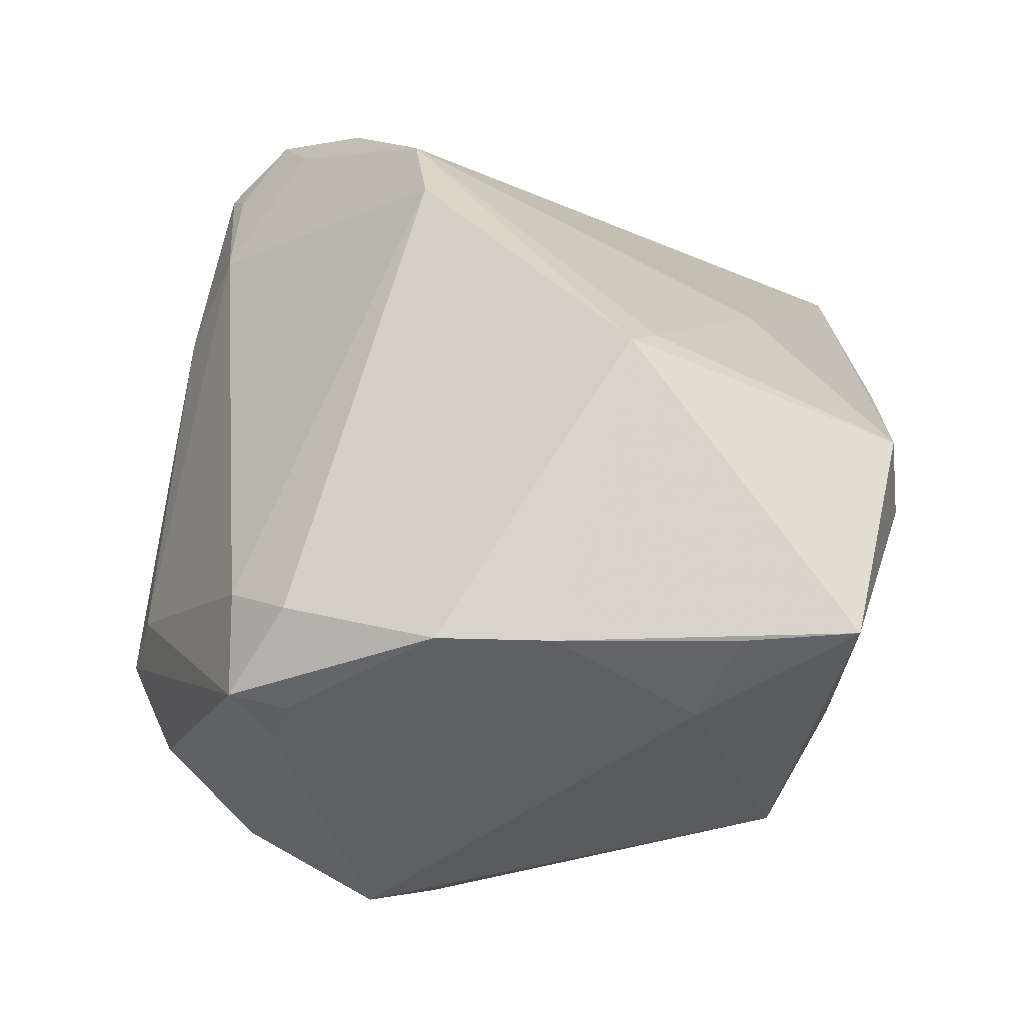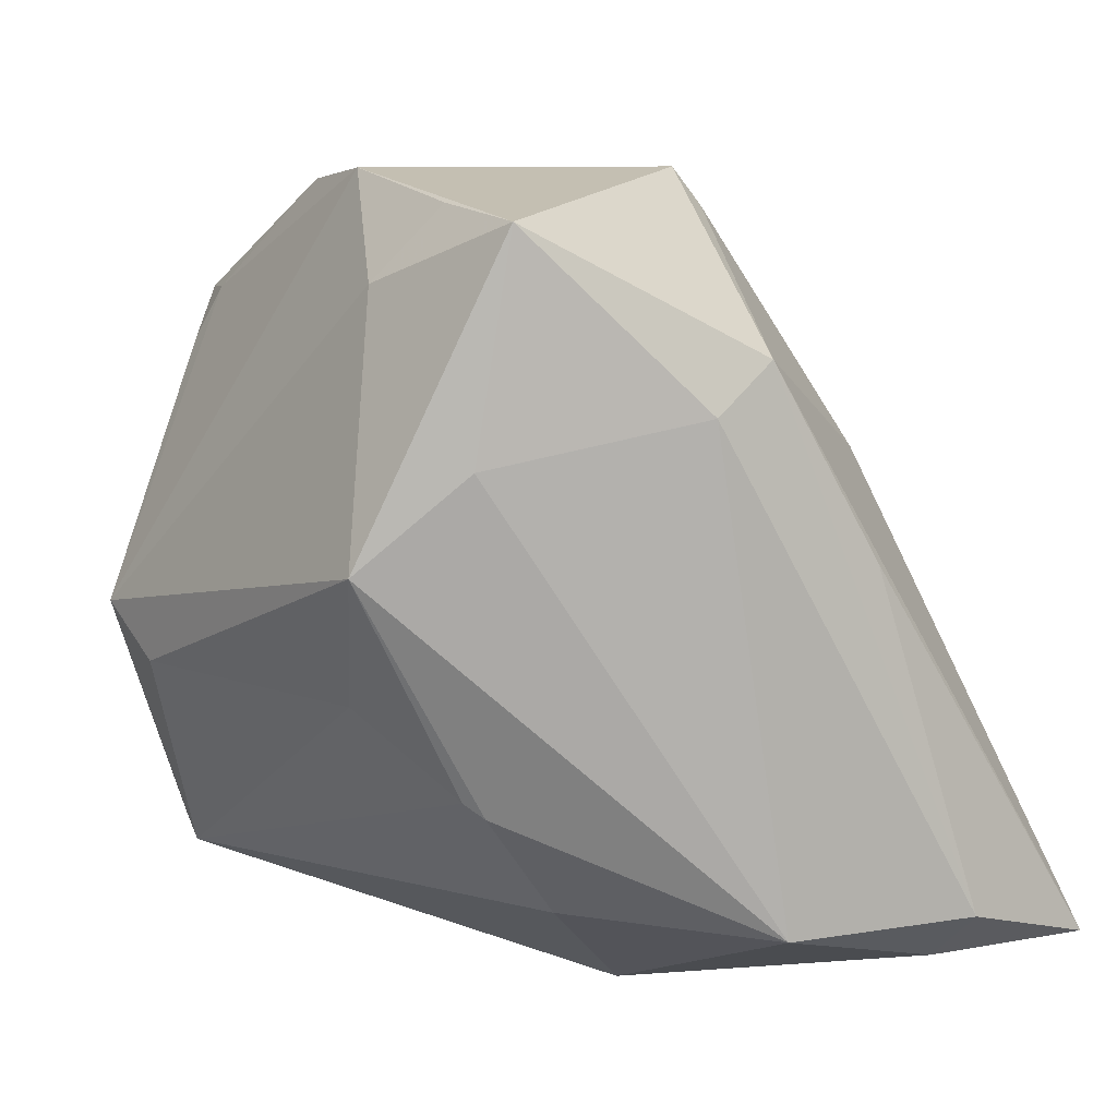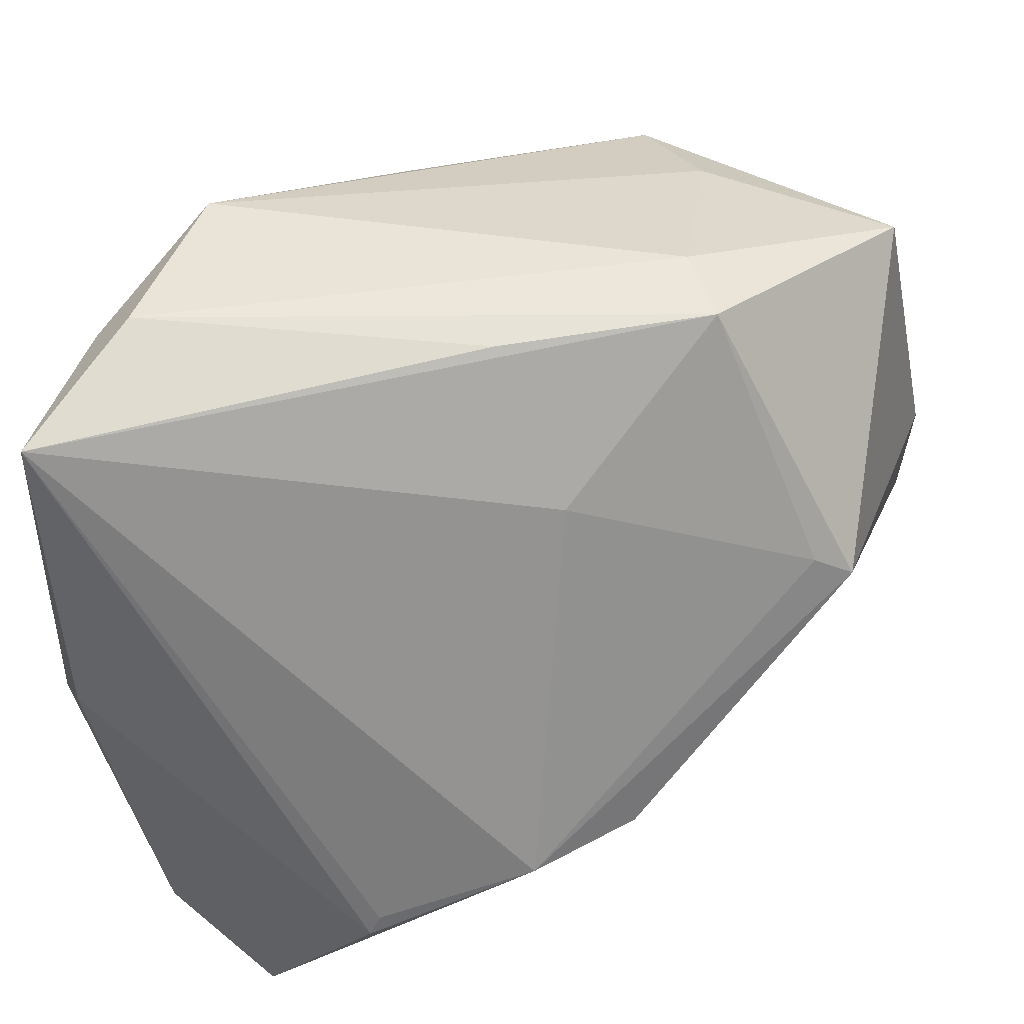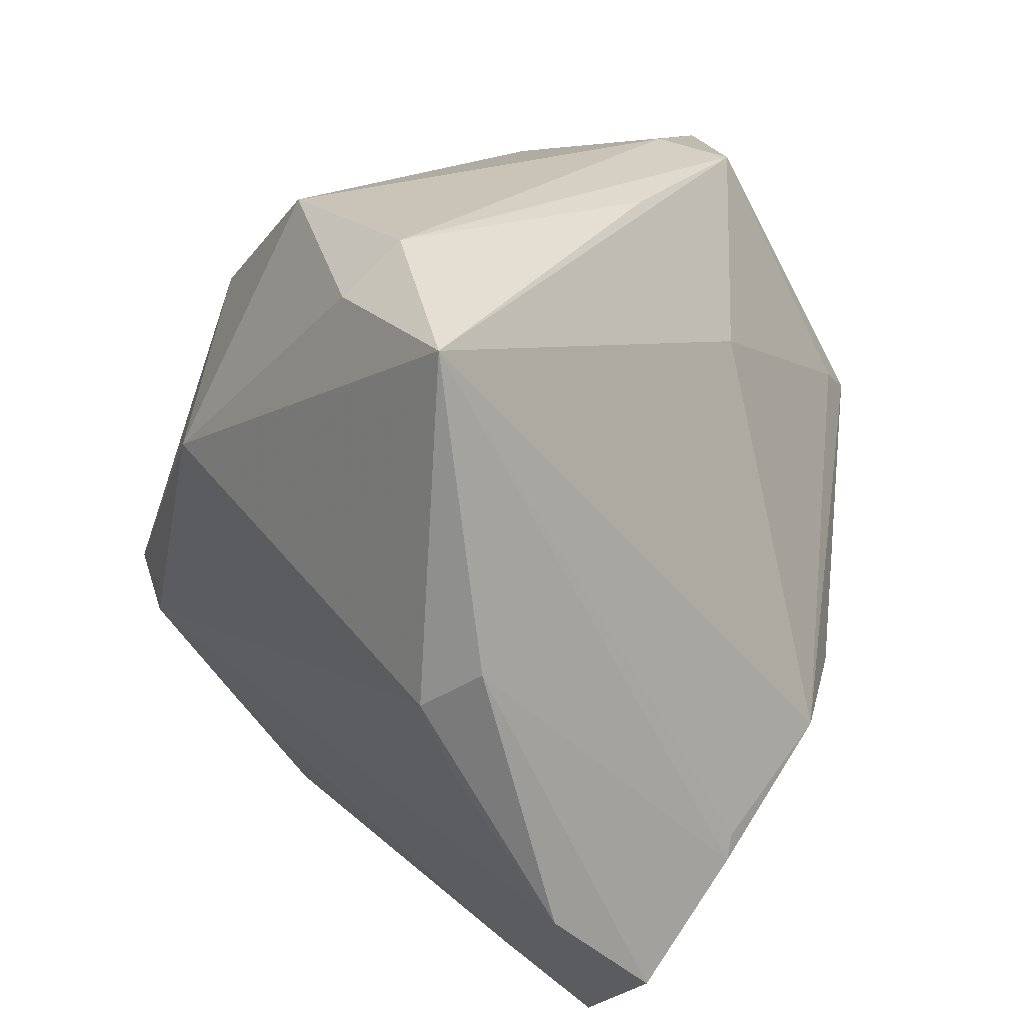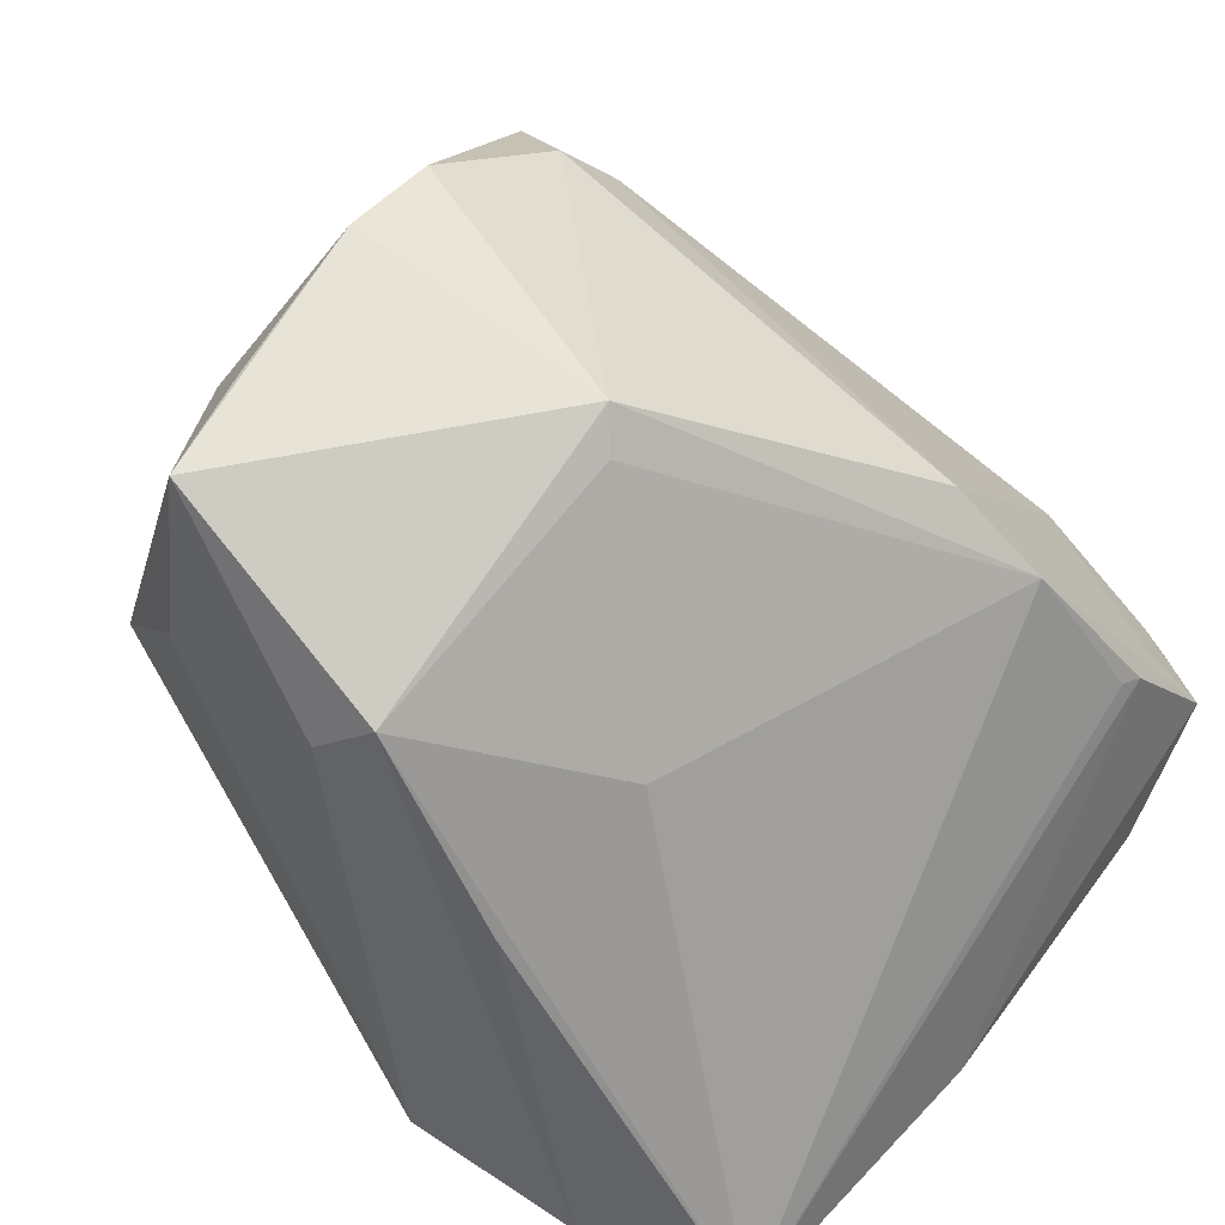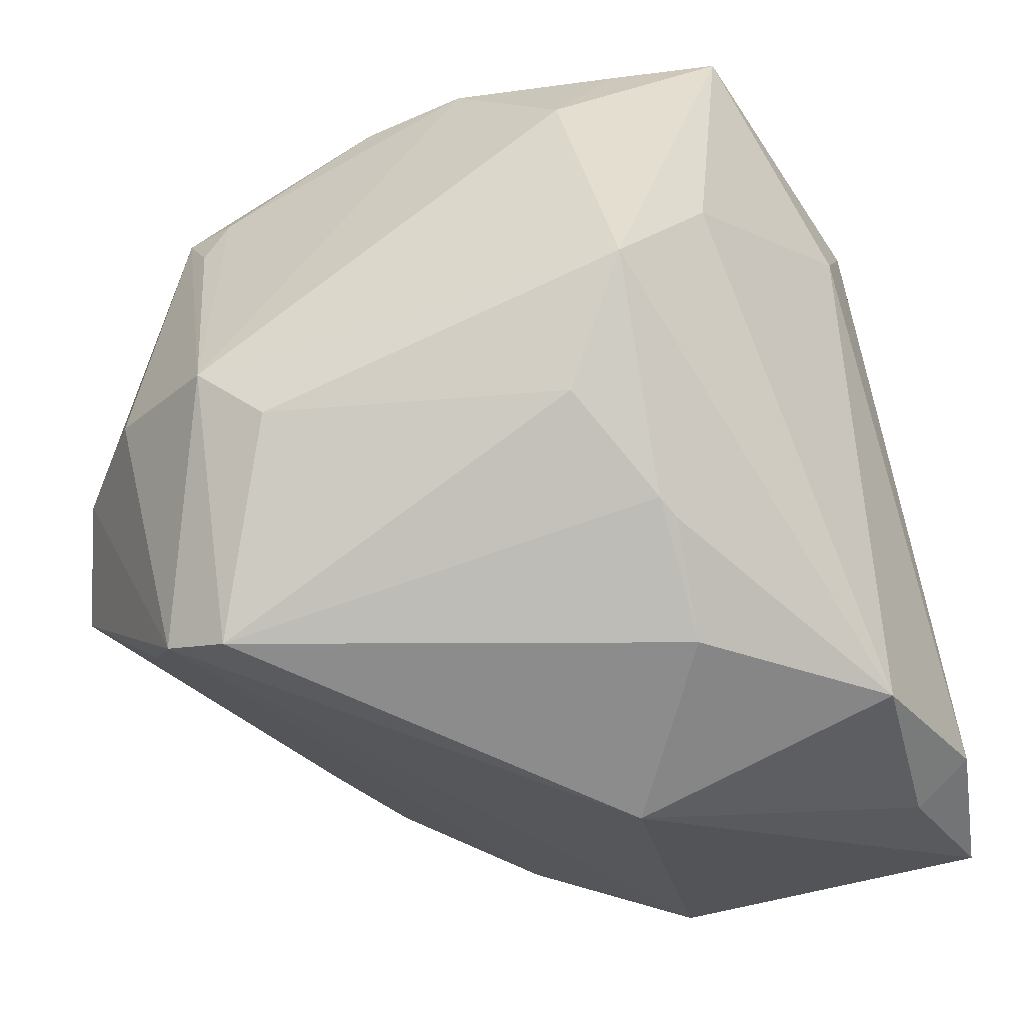
<metadata>
{"format":"obj","ext":"obj","renderer":"f3d","projection":"perspective","resolution":1024,"background":"white","views":[{"elev":74.5,"azim":98.5,"up":"+Z"},{"elev":9.4,"azim":160.7,"up":"+Z"},{"elev":42.1,"azim":-70.5,"up":"+Y"},{"elev":19.1,"azim":-122.0,"up":"+Y"},{"elev":47.7,"azim":-141.4,"up":"+Z"},{"elev":-30.0,"azim":122.4,"up":"+Z"}]}
</metadata>
<code>
v 0.0302 0.0228 0.03634
v 0.02312 0.02631 0.04458
v 0.02805 -0.006302 0.04624
v -0.01891 0.04081 0.007648
v 0.04555 -0.02747 9.168e-05
v 0.02872 -0.04557 -0.01355
v 0.02318 0.03127 -0.01651
v -0.04404 -0.002737 -0.03683
v -0.04474 -0.03668 -0.002918
v -0.04691 -0.02964 0.001579
v 0.01281 0.02993 -0.02955
v 0.02542 -0.02373 0.03846
v 0.03851 -0.02337 0.02738
v -0.02669 -0.04318 0.002081
v 0.02319 -0.03068 0.03121
v -0.03004 0.04306 -0.03051
v 0.03568 0.03404 0.008043
v -0.02374 -0.0464 -0.0139
v -0.03962 -0.04488 -0.008986
v -0.03884 -0.01992 0.01957
v 0.02199 -0.04483 0.001882
v 0.02091 0.0321 -0.01828
v -0.01768 -0.04733 -0.006893
v -0.008163 0.04345 -0.03101
v -0.02971 -0.01701 0.02898
v 0.04132 -0.02198 -0.02846
v -0.0432 -0.01235 -0.0322
v -0.04683 0.0359 -0.03581
v -0.04136 -0.04687 -0.01354
v 0.02679 0.006354 0.04771
v -0.04624 -0.02701 0.002591
v 0.024 0.03858 0.01866
v -0.007983 0.009937 0.04765
v 0.03374 0.02641 -0.006648
v 0.04162 -0.01383 -0.0302
v -0.006401 0.04167 0.02917
v 0.02004 0.03885 0.0431
v 2.727e-05 0.01485 -0.0425
v 0.04834 -0.004731 -0.006807
v 0.03646 -0.03985 -0.002341
v -0.01024 0.01261 0.04357
v 0.05132 -0.01197 -0.0009964
v 0.0002964 0.04345 0.02365
v 0.03498 -0.0287 0.03317
v -0.04914 -0.04073 -0.01095
v -0.04914 -0.02961 -0.02331
v -0.04914 0.00149 -0.03236
v 0.03559 -0.02215 0.03351
v 0.02625 -0.0466 -0.005846
v 0.03131 -0.03231 -0.02259
v -0.02353 0.02383 0.01762
v -0.04747 0.009963 -0.02527
v -0.02776 0.0373 -0.0362
f 50 29 46
f 1 17 37
f 37 17 32
f 32 17 24
f 6 29 18
f 18 50 6
f 29 50 18
f 24 17 22
f 34 17 39
f 39 35 34
f 37 33 30
f 40 5 44
f 6 50 26
f 26 40 6
f 5 40 26
f 26 50 46
f 25 33 20
f 20 33 41
f 15 21 44
f 14 19 29
f 21 15 14
f 14 15 25
f 24 22 11
f 35 26 38
f 38 11 35
f 24 11 38
f 7 34 35
f 35 11 7
f 7 11 22
f 7 22 17
f 17 34 7
f 2 1 37
f 37 30 2
f 2 30 1
f 3 30 33
f 44 5 42
f 42 13 44
f 5 26 42
f 42 35 39
f 42 26 35
f 39 17 42
f 17 1 42
f 1 30 42
f 44 21 49
f 49 40 44
f 6 40 49
f 45 20 10
f 29 19 45
f 46 29 45
f 46 45 47
f 47 45 10
f 31 28 10
f 10 20 31
f 31 20 28
f 23 14 29
f 21 14 23
f 23 49 21
f 23 29 6
f 6 49 23
f 51 20 41
f 28 20 51
f 24 38 53
f 53 38 28
f 53 16 24
f 28 16 53
f 12 15 44
f 44 3 12
f 25 15 12
f 12 33 25
f 12 3 33
f 30 3 48
f 48 42 30
f 13 42 48
f 44 13 48
f 48 3 44
f 20 45 9
f 25 20 9
f 9 14 25
f 19 14 9
f 9 45 19
f 24 16 43
f 43 32 24
f 37 32 43
f 46 47 8
f 28 38 8
f 8 47 28
f 8 38 26
f 10 28 52
f 52 47 10
f 28 47 52
f 36 43 16
f 28 51 36
f 36 51 41
f 37 43 36
f 36 33 37
f 41 33 36
f 27 26 46
f 46 8 27
f 27 8 26
f 4 16 28
f 28 36 4
f 4 36 16

</code>
